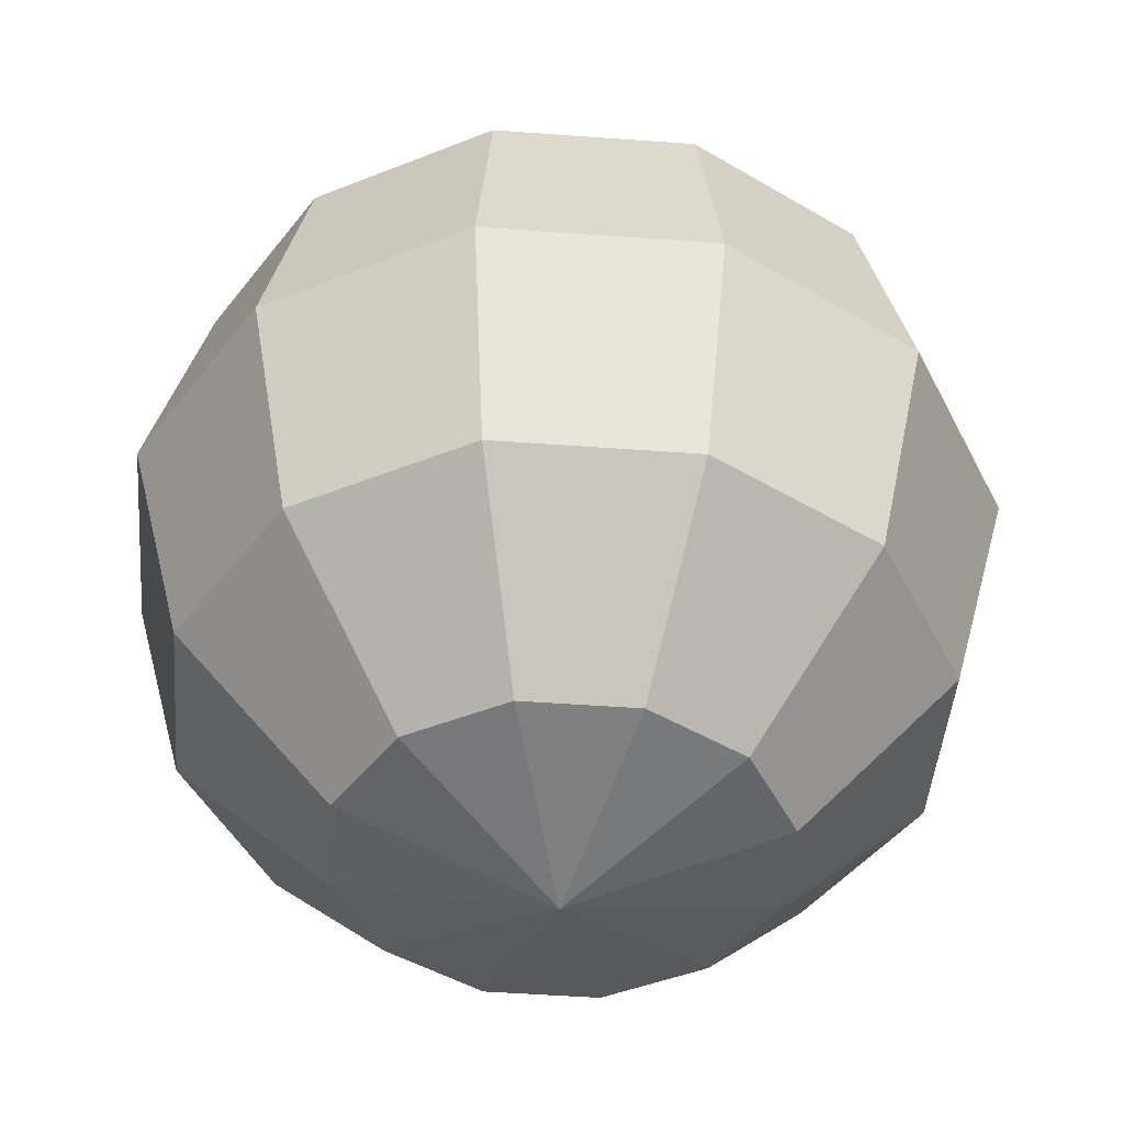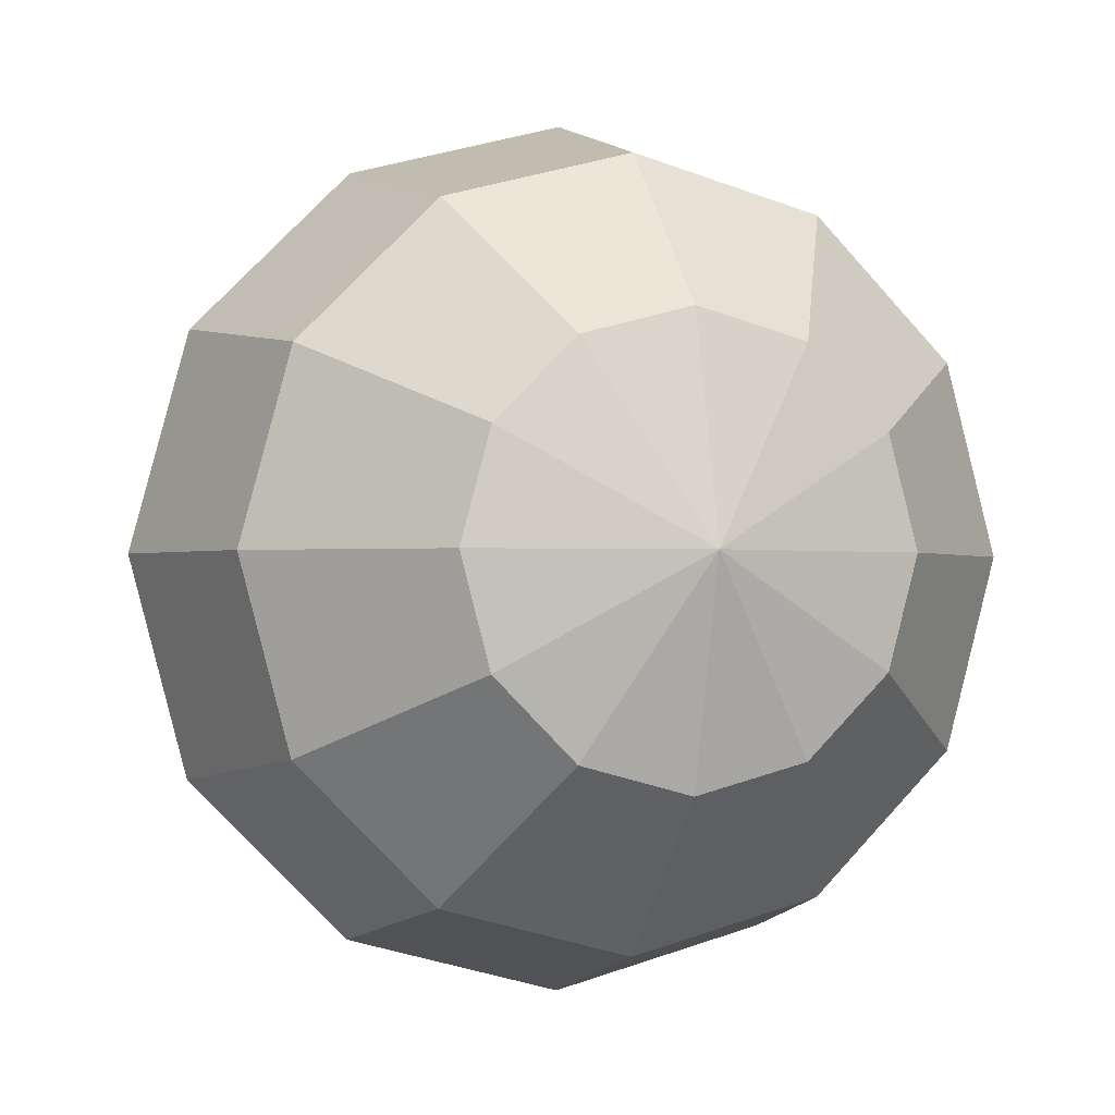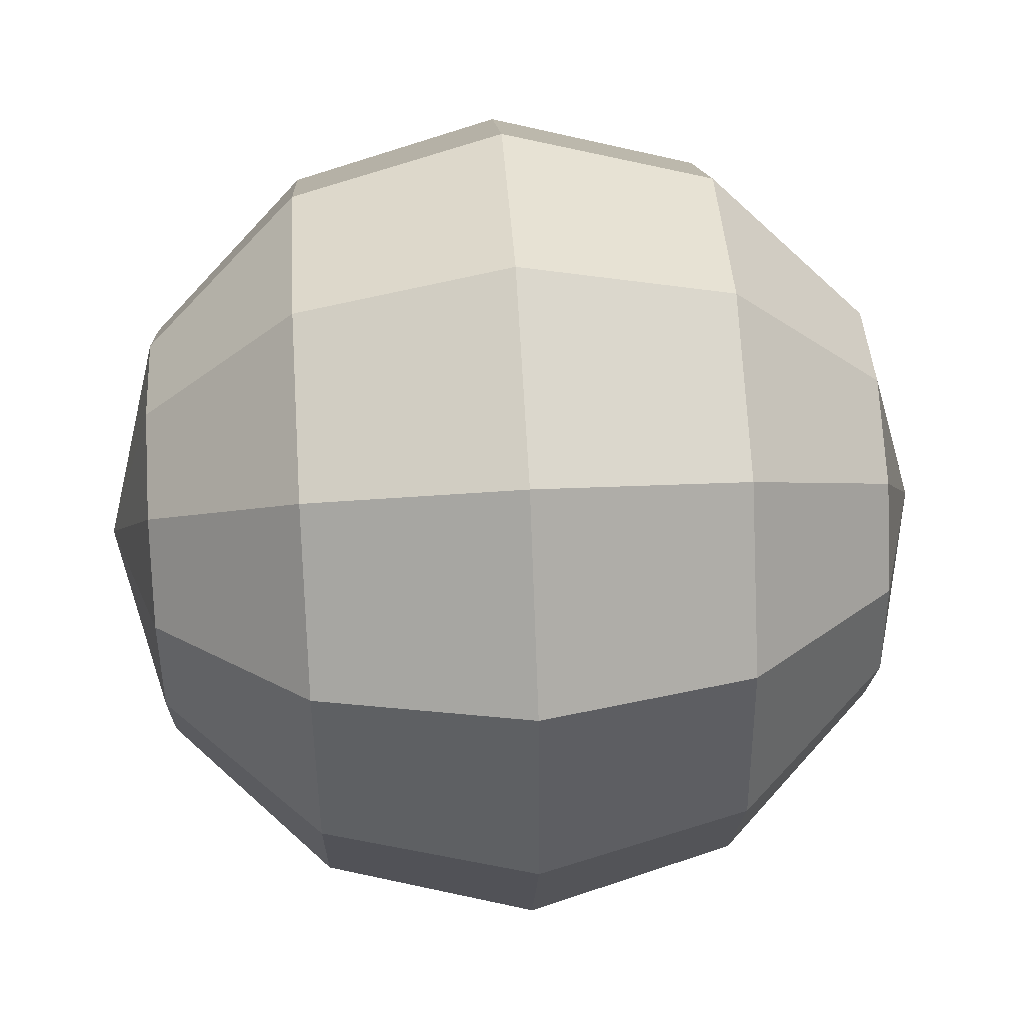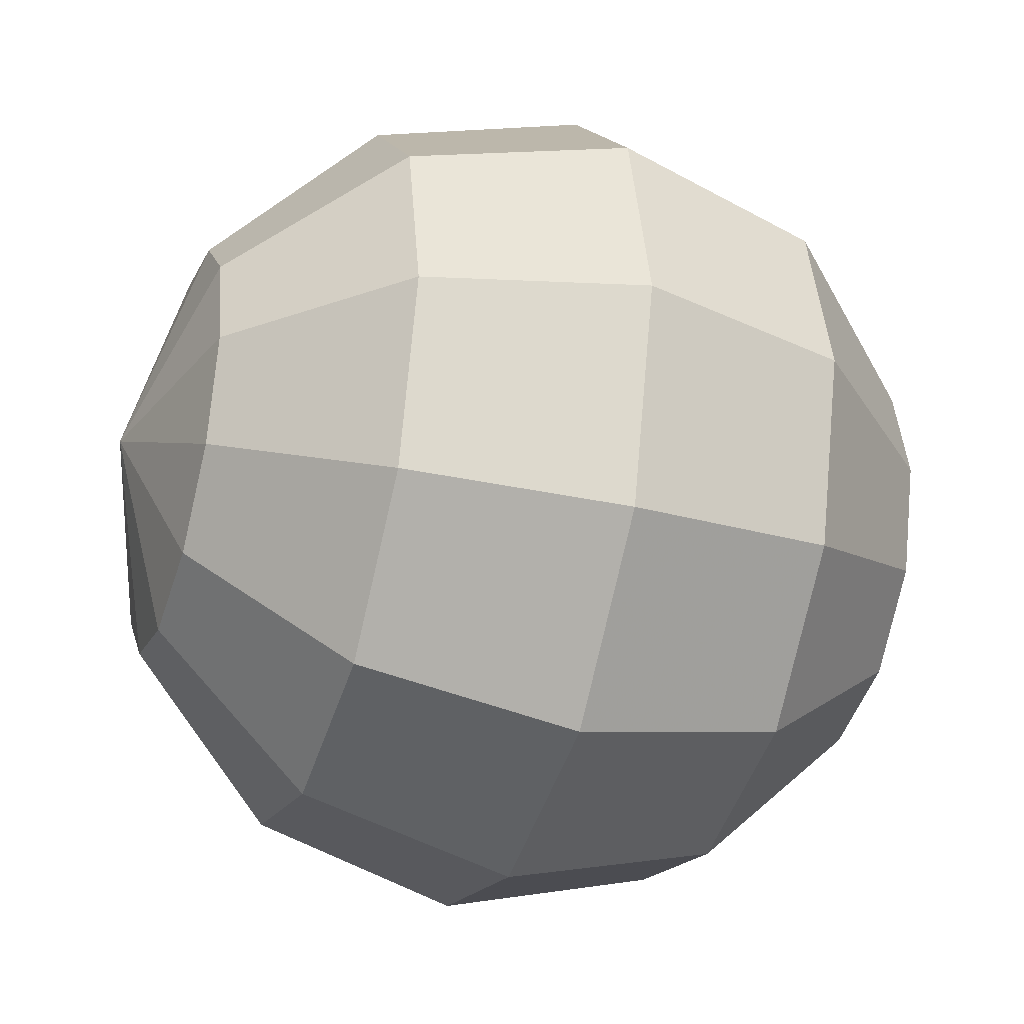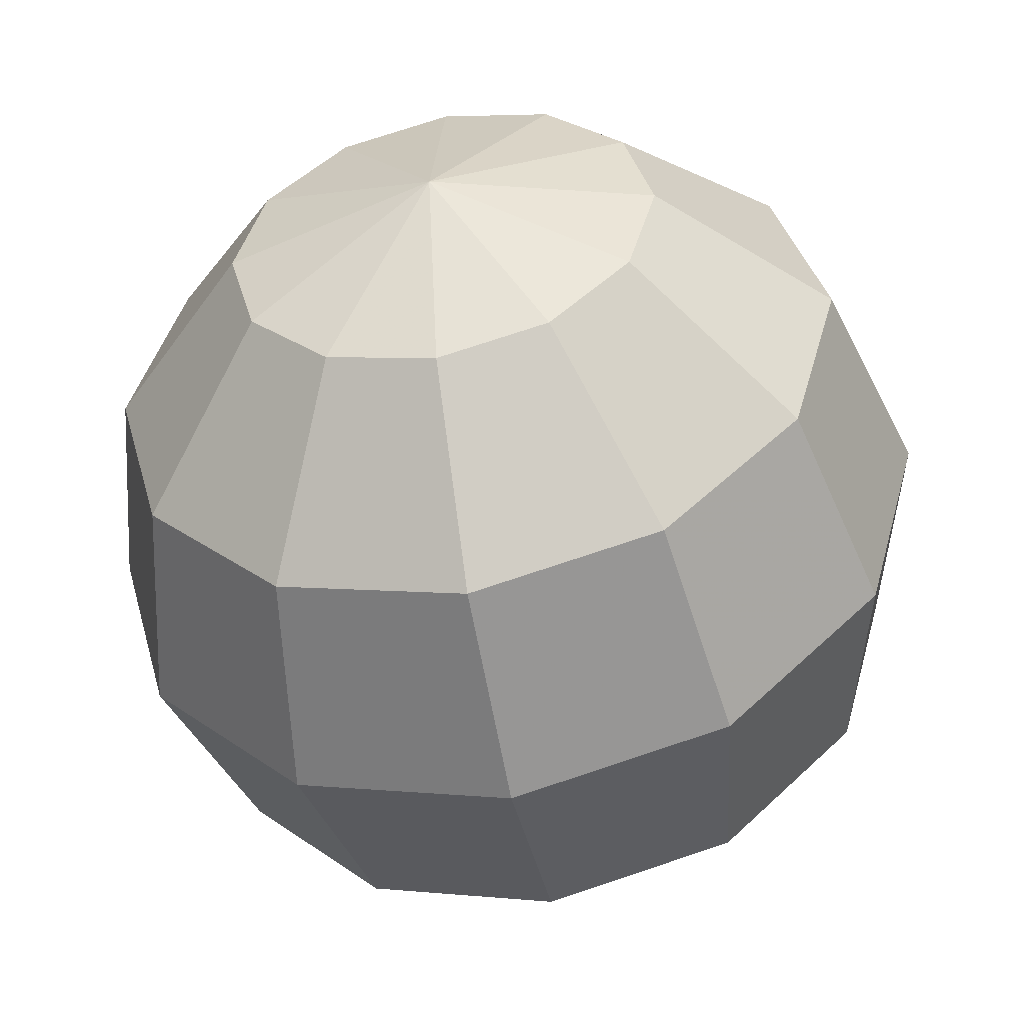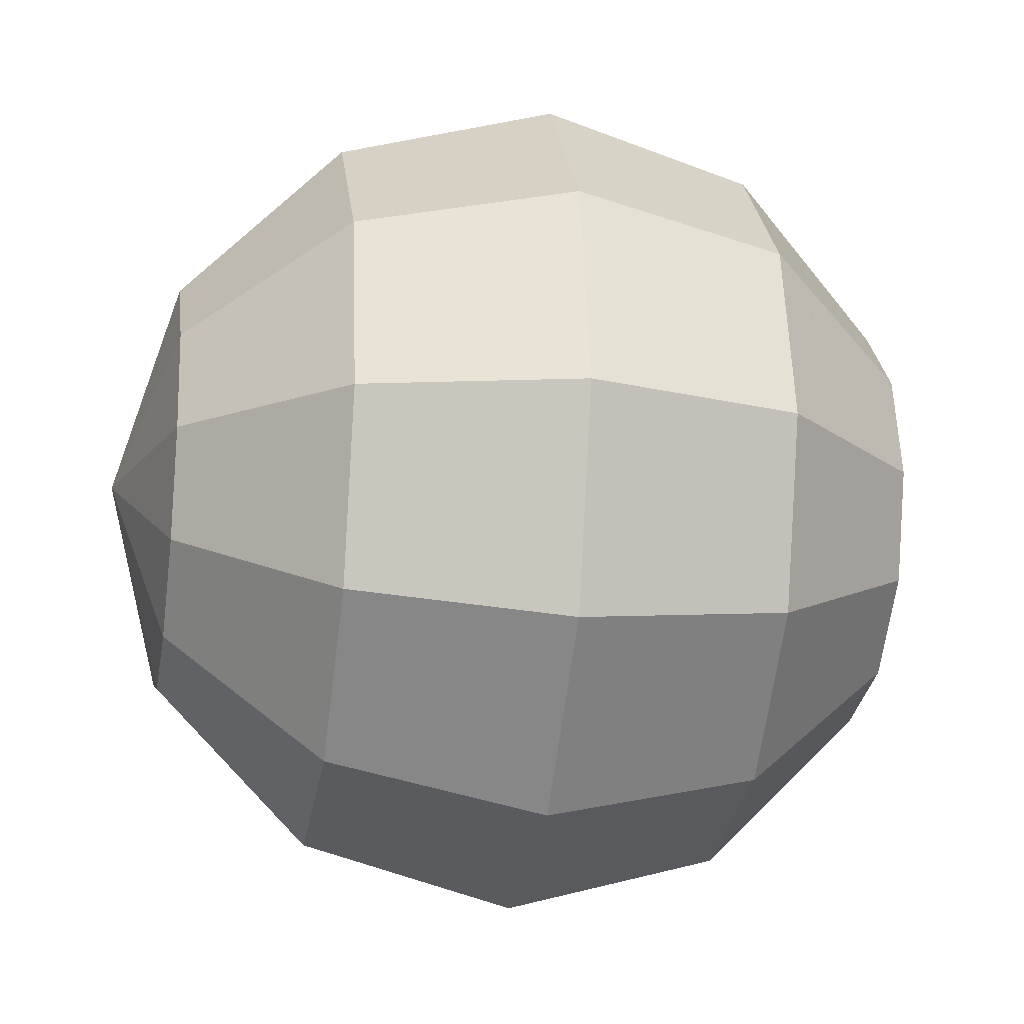
<metadata>
{"format":"obj","ext":"obj","renderer":"f3d","projection":"perspective","resolution":1024,"background":"white","views":[{"elev":-44.1,"azim":40.3,"up":"+Z"},{"elev":-1.5,"azim":161.2,"up":"+Y"},{"elev":57.3,"azim":86.4,"up":"+Y"},{"elev":-31.9,"azim":71.9,"up":"+Y"},{"elev":-49.8,"azim":10.9,"up":"+Y"},{"elev":-17.1,"azim":80.1,"up":"+Y"}]}
</metadata>
<code>
g Sphere01
v -1e-06 0.8768 142.9
v 3e-06 -27.42 135.6
v 14.12 -23.63 135.6
v -1e-06 0.8768 142.9
v 24.45 -13.3 135.5
v 28.23 0.8156 135.4
v 24.45 14.93 135.2
v 14.12 25.26 135.2
v -8e-06 29.05 135.1
v -8e-06 29.05 135.1
v -14.12 25.26 135.2
v -24.45 14.93 135.2
v -28.23 0.8156 135.4
v -24.45 -13.3 135.5
v -14.12 -23.63 135.6
v 24.45 -41.7 115
v -1.2e-05 -48.25 115.1
v 42.35 -23.8 114.9
v 48.9 0.6483 114.7
v 42.35 25.1 114.5
v 24.45 43 114.3
v -1e-06 49.55 114.3
v -24.45 43 114.3
v -1e-06 49.55 114.3
v -42.35 25.1 114.5
v -48.9 0.6481 114.7
v -42.35 -23.8 114.9
v -24.45 -41.7 115
v 28.23 -48.48 86.85
v -2.3e-05 -56.04 86.91
v 48.9 -27.81 86.69
v 56.46 0.4196 86.46
v 48.9 28.65 86.23
v 28.23 49.32 86.06
v 2e-06 56.88 86
v -28.23 49.32 86.06
v 2e-06 56.88 86
v -48.9 28.65 86.23
v -56.46 0.4195 86.46
v -48.9 -27.81 86.69
v -28.23 -48.48 86.85
v 24.45 -42.16 58.57
v -5e-06 -48.71 58.62
v 42.35 -24.26 58.42
v 48.9 0.1908 58.22
v 42.35 24.64 58.03
v 24.45 42.54 57.88
v -3e-06 49.09 57.83
v -24.45 42.54 57.88
v -3e-06 49.09 57.83
v -42.35 24.64 58.03
v -48.9 0.1909 58.22
v -42.35 -24.26 58.42
v -24.45 -42.16 58.57
v 14.12 -24.43 37.76
v -9e-06 -28.21 37.79
v 24.45 -14.09 37.67
v 28.23 0.02352 37.56
v 24.45 14.14 37.44
v 14.12 24.47 37.36
v -8e-06 28.26 37.33
v -14.12 24.47 37.36
v -8e-06 28.26 37.33
v -24.45 14.14 37.44
v -28.23 0.02351 37.56
v -24.45 -14.09 37.67
v -14.12 -24.43 37.76
v 0 -0.03775 29.99
f 1 2 3
f 4 3 5
f 4 5 6
f 4 6 7
f 4 7 8
f 4 8 9
f 1 10 11
f 1 11 12
f 1 12 13
f 1 13 14
f 1 14 15
f 1 15 2
f 16 3 2
f 2 17 16
f 18 5 3
f 3 16 18
f 19 6 5
f 5 18 19
f 20 7 6
f 6 19 20
f 21 8 7
f 7 20 21
f 22 9 8
f 8 21 22
f 23 11 10
f 10 24 23
f 25 12 11
f 11 23 25
f 26 13 12
f 12 25 26
f 27 14 13
f 13 26 27
f 28 15 14
f 14 27 28
f 17 2 15
f 15 28 17
f 29 16 17
f 17 30 29
f 31 18 16
f 16 29 31
f 32 19 18
f 18 31 32
f 33 20 19
f 19 32 33
f 34 21 20
f 20 33 34
f 35 22 21
f 21 34 35
f 36 23 24
f 24 37 36
f 38 25 23
f 23 36 38
f 39 26 25
f 25 38 39
f 40 27 26
f 26 39 40
f 41 28 27
f 27 40 41
f 30 17 28
f 28 41 30
f 42 29 30
f 30 43 42
f 44 31 29
f 29 42 44
f 45 32 31
f 31 44 45
f 46 33 32
f 32 45 46
f 47 34 33
f 33 46 47
f 48 35 34
f 34 47 48
f 49 36 37
f 37 50 49
f 51 38 36
f 36 49 51
f 52 39 38
f 38 51 52
f 53 40 39
f 39 52 53
f 54 41 40
f 40 53 54
f 43 30 41
f 41 54 43
f 55 42 43
f 43 56 55
f 57 44 42
f 42 55 57
f 58 45 44
f 44 57 58
f 59 46 45
f 45 58 59
f 60 47 46
f 46 59 60
f 61 48 47
f 47 60 61
f 62 49 50
f 50 63 62
f 64 51 49
f 49 62 64
f 65 52 51
f 51 64 65
f 66 53 52
f 52 65 66
f 67 54 53
f 53 66 67
f 56 43 54
f 54 67 56
f 68 55 56
f 68 57 55
f 68 58 57
f 68 59 58
f 68 60 59
f 68 61 60
f 68 62 63
f 68 64 62
f 68 65 64
f 68 66 65
f 68 67 66
f 68 56 67

</code>
